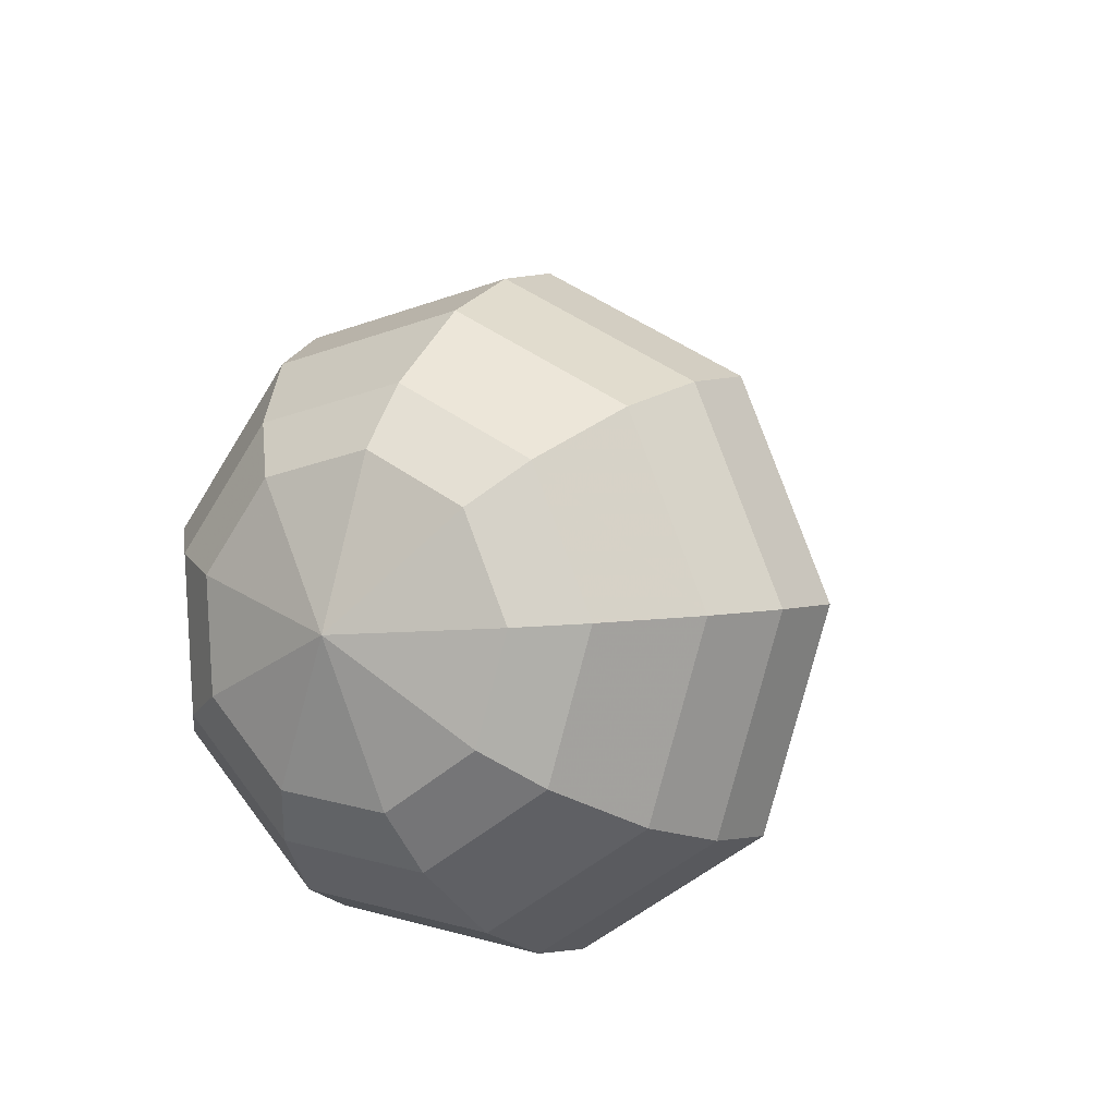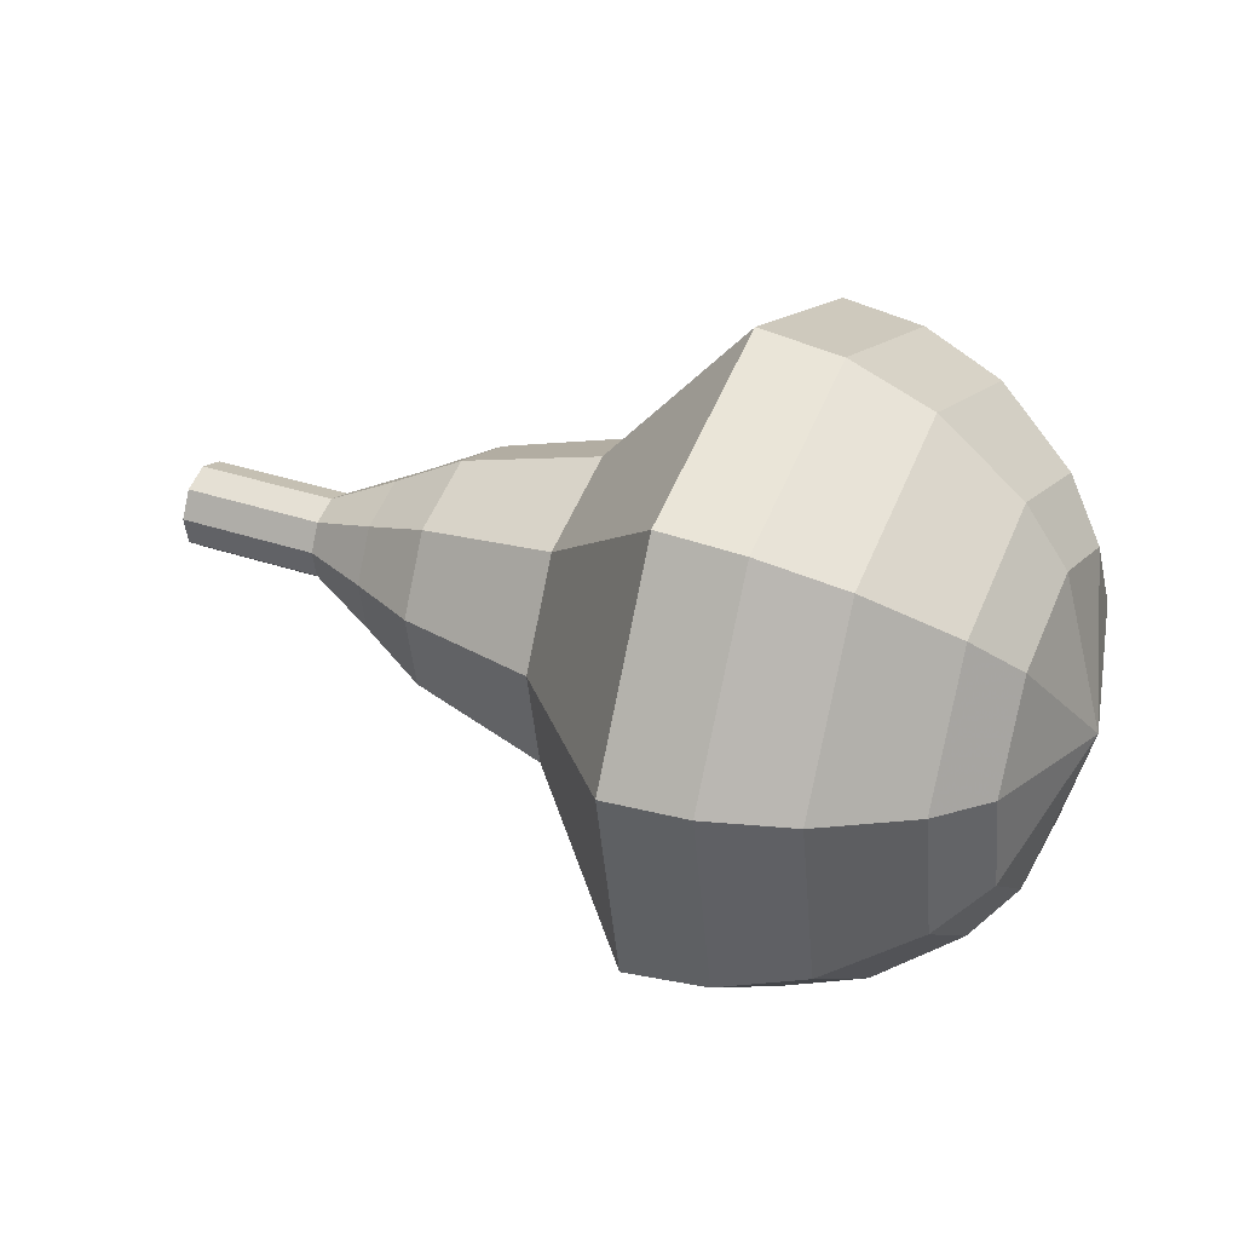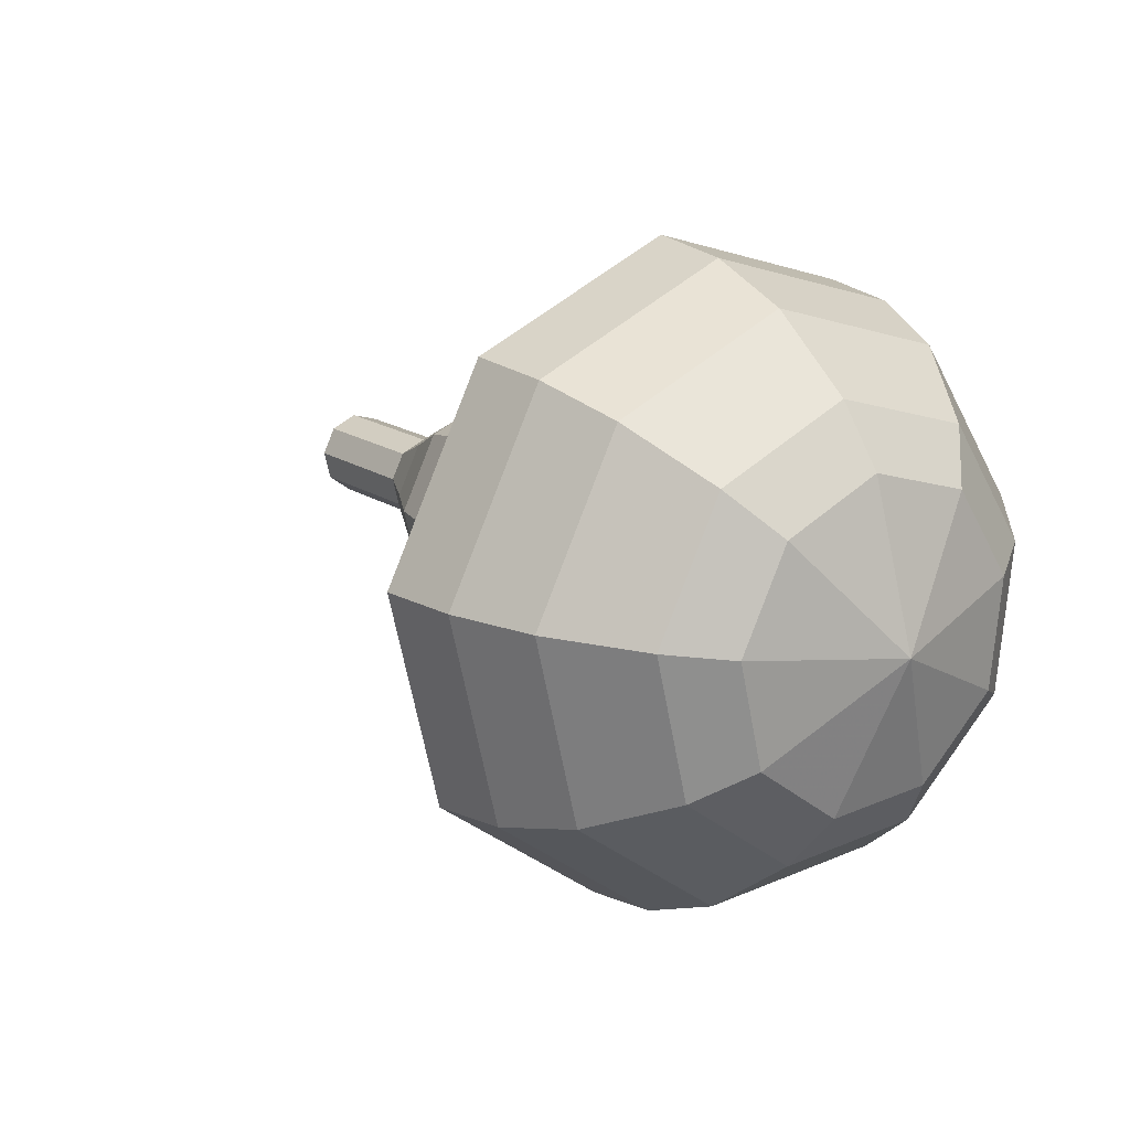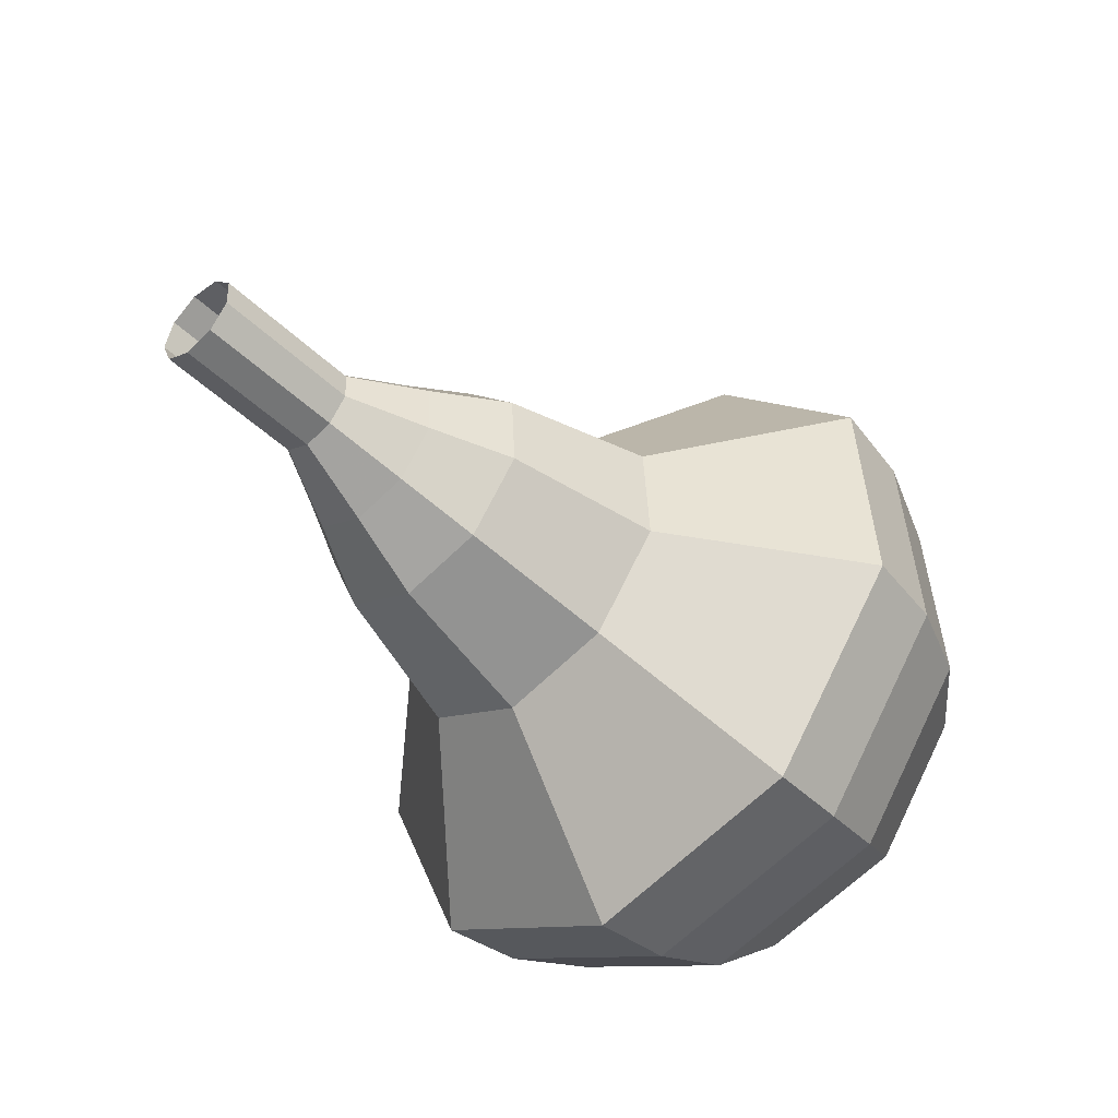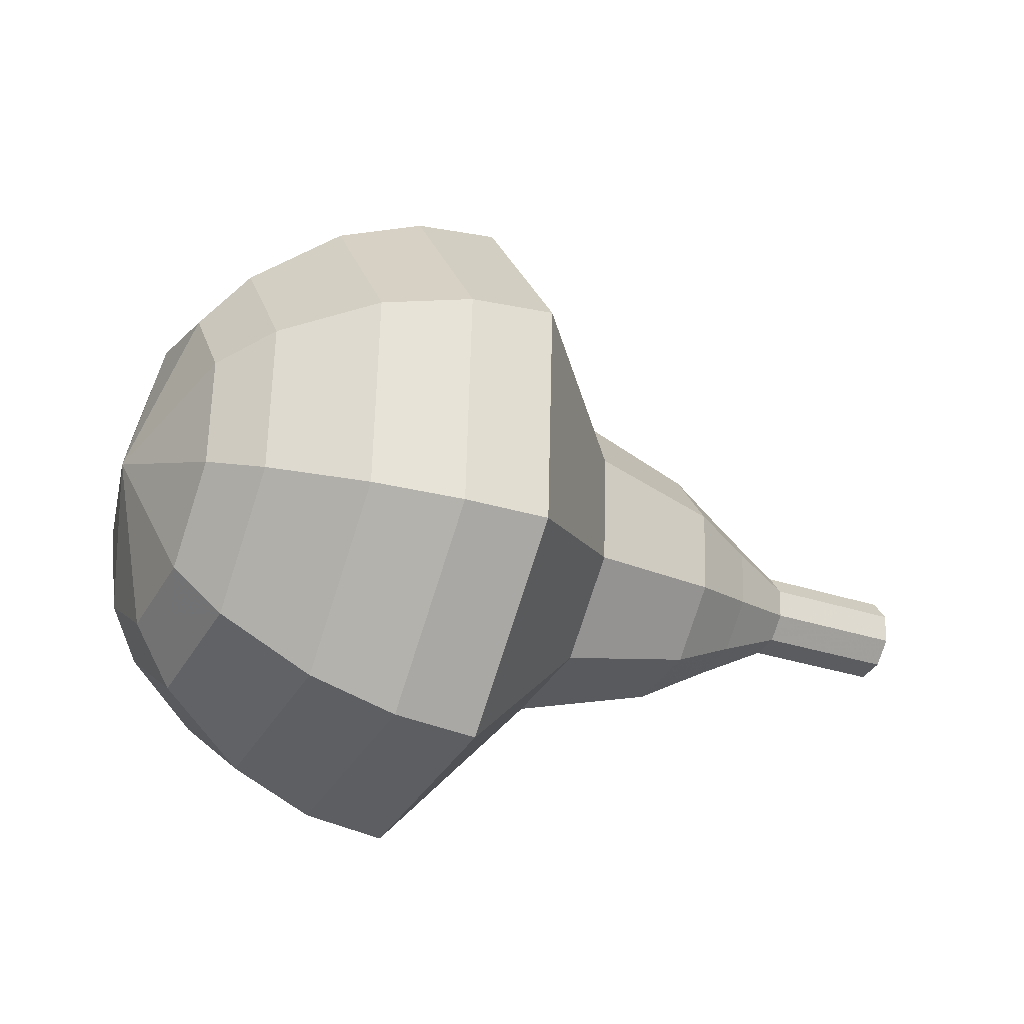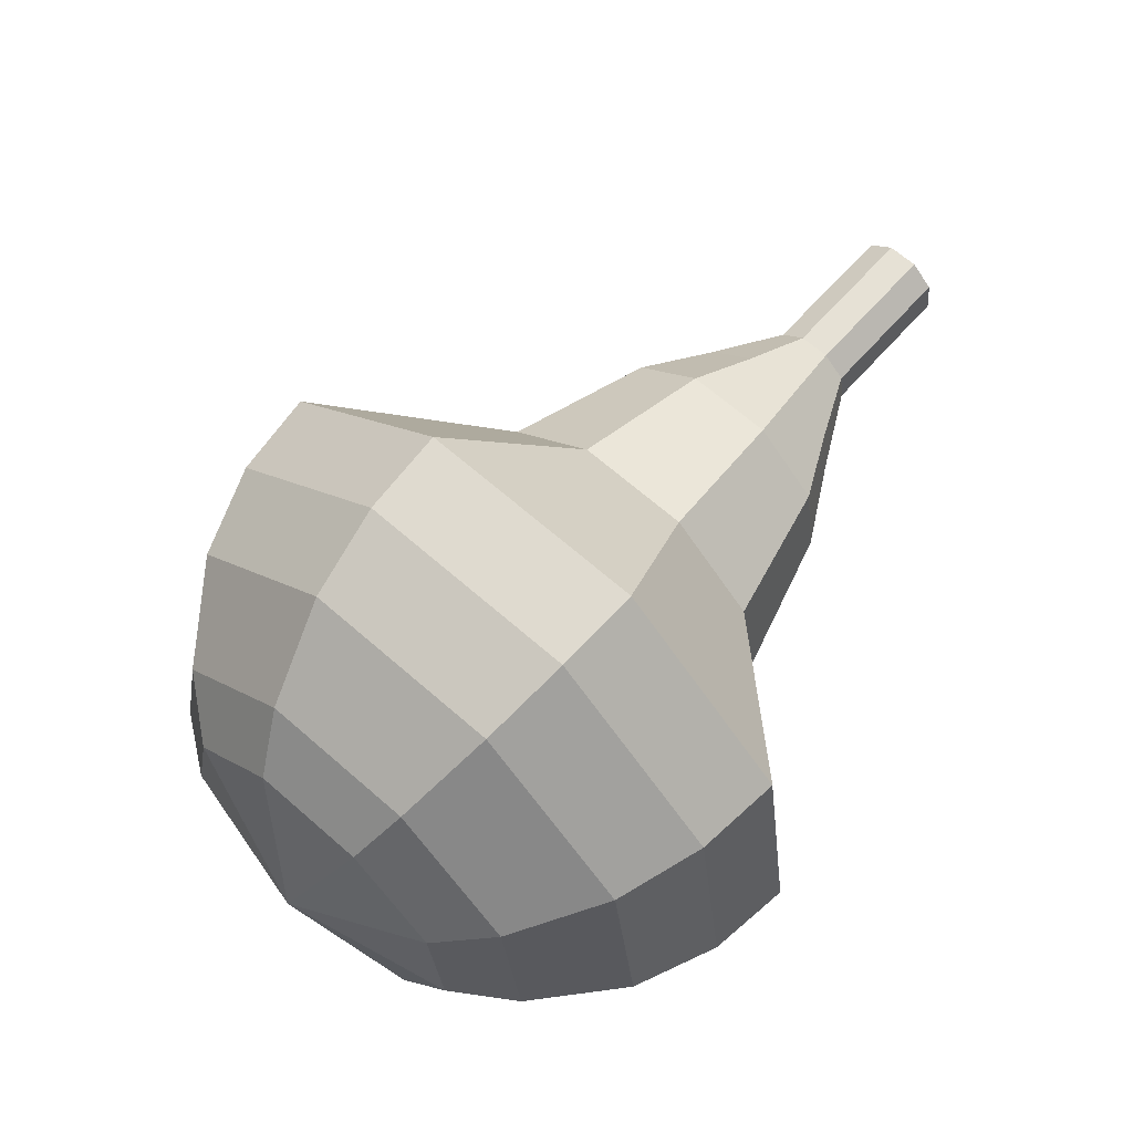
<metadata>
{"format":"obj","ext":"obj","renderer":"f3d","projection":"perspective","resolution":1024,"background":"white","views":[{"elev":21.3,"azim":-69.0,"up":"+Y"},{"elev":75.6,"azim":-170.1,"up":"+Y"},{"elev":5.7,"azim":-143.6,"up":"+Z"},{"elev":-69.6,"azim":125.7,"up":"+Y"},{"elev":9.8,"azim":-30.8,"up":"+Y"},{"elev":51.4,"azim":-64.8,"up":"+Z"}]}
</metadata>
<code>
g tube1
v 113.8 135.2 159.1
v 113.9 134.9 158.4
v 113.7 134.4 158.1
v 113.5 133.7 158.2
v 113.3 133.3 158.7
v 113.2 133.4 159.4
v 113.3 133.8 159.9
v 113.4 134.5 160
v 113.7 135 159.7
v 113.8 135.2 159.1
v 112.3 135.7 158.8
v 112.3 135.4 158.2
v 112.2 134.8 157.8
v 112 134.2 157.9
v 111.8 133.8 158.5
v 111.6 133.8 159.1
v 111.7 134.3 159.7
v 111.9 134.9 159.8
v 112.1 135.5 159.4
v 112.3 135.7 158.8
v 110.7 136.1 158.5
v 110.7 135.9 157.9
v 110.6 135.3 157.6
v 110.4 134.7 157.7
v 110.2 134.3 158.2
v 110.1 134.3 158.9
v 110.1 134.7 159.4
v 110.3 135.4 159.5
v 110.5 135.9 159.2
v 110.7 136.1 158.5
v 109.4 137.4 158.3
v 109.4 137 157.1
v 109.2 135.9 156.5
v 108.8 134.7 156.7
v 108.4 133.9 157.6
v 108.2 134 158.9
v 108.3 134.8 159.9
v 108.7 136 160.1
v 109.1 137.1 159.5
v 109.4 137.4 158.3
v 108.1 138.8 158
v 108.2 138.1 156.2
v 107.8 136.5 155.3
v 107.2 134.7 155.6
v 106.7 133.5 157.1
v 106.4 133.6 159
v 106.5 134.9 160.4
v 107 136.7 160.8
v 107.6 138.3 159.8
v 108.1 138.8 158
v 105.2 140.7 157.5
v 105.3 139.7 155.1
v 104.9 137.5 153.9
v 104.1 135.1 154.3
v 103.3 133.6 156.2
v 102.9 133.7 158.8
v 103.1 135.4 160.7
v 103.8 137.8 161.2
v 104.6 139.9 159.9
v 105.2 140.7 157.5
v 103.2 145.2 157
v 103.4 143.3 152.2
v 102.5 138.9 149.7
v 100.9 134.1 150.6
v 99.36 131.1 154.5
v 98.59 131.4 159.5
v 98.96 134.7 163.4
v 100.3 139.6 164.3
v 101.9 143.7 161.8
v 103.2 145.2 157
v 101.3 145.5 156.7
v 101.5 143.7 152.1
v 100.6 139.4 149.6
v 99.12 134.8 150.5
v 97.63 131.9 154.3
v 96.9 132.1 159.2
v 97.25 135.3 162.9
v 98.53 140.1 163.8
v 100.1 144.1 161.3
v 101.3 145.5 156.7
v 99.32 145.3 156.4
v 99.5 143.6 152.3
v 98.72 139.9 150.1
v 97.35 135.7 150.9
v 96.03 133.1 154.2
v 95.37 133.3 158.6
v 95.68 136.2 162
v 96.83 140.4 162.7
v 98.26 144 160.5
v 99.32 145.3 156.4
v 97.1 144.3 156.1
v 97.24 143.1 153
v 96.65 140.2 151.3
v 95.6 137 151.9
v 94.59 135.1 154.5
v 94.09 135.2 157.8
v 94.33 137.4 160.4
v 95.2 140.6 161
v 96.3 143.4 159.3
v 97.1 144.3 156.1
v 95.83 143.3 156
v 95.94 142.4 153.7
v 95.5 140.3 152.5
v 94.73 138 152.9
v 93.99 136.5 154.8
v 93.63 136.6 157.2
v 93.8 138.3 159.1
v 94.44 140.6 159.5
v 95.24 142.6 158.3
v 95.83 143.3 156
v 93.9 140.1 155.8
v 93.9 140.1 155.8
v 93.9 140.1 155.8
v 93.9 140.1 155.8
v 93.9 140.1 155.8
v 93.9 140.1 155.8
v 93.9 140.1 155.8
v 93.9 140.1 155.8
v 93.9 140.1 155.8
v 93.9 140.1 155.8
f 1 2 12
f 12 11 1
f 2 3 13
f 13 12 2
f 3 4 14
f 14 13 3
f 4 5 15
f 15 14 4
f 5 6 16
f 16 15 5
f 6 7 17
f 17 16 6
f 7 8 18
f 18 17 7
f 8 9 19
f 19 18 8
f 9 10 20
f 20 19 9
f 11 12 22
f 22 21 11
f 12 13 23
f 23 22 12
f 13 14 24
f 24 23 13
f 14 15 25
f 25 24 14
f 15 16 26
f 26 25 15
f 16 17 27
f 27 26 16
f 17 18 28
f 28 27 17
f 18 19 29
f 29 28 18
f 19 20 30
f 30 29 19
f 21 22 32
f 32 31 21
f 22 23 33
f 33 32 22
f 23 24 34
f 34 33 23
f 24 25 35
f 35 34 24
f 25 26 36
f 36 35 25
f 26 27 37
f 37 36 26
f 27 28 38
f 38 37 27
f 28 29 39
f 39 38 28
f 29 30 40
f 40 39 29
f 31 32 42
f 42 41 31
f 32 33 43
f 43 42 32
f 33 34 44
f 44 43 33
f 34 35 45
f 45 44 34
f 35 36 46
f 46 45 35
f 36 37 47
f 47 46 36
f 37 38 48
f 48 47 37
f 38 39 49
f 49 48 38
f 39 40 50
f 50 49 39
f 41 42 52
f 52 51 41
f 42 43 53
f 53 52 42
f 43 44 54
f 54 53 43
f 44 45 55
f 55 54 44
f 45 46 56
f 56 55 45
f 46 47 57
f 57 56 46
f 47 48 58
f 58 57 47
f 48 49 59
f 59 58 48
f 49 50 60
f 60 59 49
f 51 52 62
f 62 61 51
f 52 53 63
f 63 62 52
f 53 54 64
f 64 63 53
f 54 55 65
f 65 64 54
f 55 56 66
f 66 65 55
f 56 57 67
f 67 66 56
f 57 58 68
f 68 67 57
f 58 59 69
f 69 68 58
f 59 60 70
f 70 69 59
f 61 62 72
f 72 71 61
f 62 63 73
f 73 72 62
f 63 64 74
f 74 73 63
f 64 65 75
f 75 74 64
f 65 66 76
f 76 75 65
f 66 67 77
f 77 76 66
f 67 68 78
f 78 77 67
f 68 69 79
f 79 78 68
f 69 70 80
f 80 79 69
f 71 72 82
f 82 81 71
f 72 73 83
f 83 82 72
f 73 74 84
f 84 83 73
f 74 75 85
f 85 84 74
f 75 76 86
f 86 85 75
f 76 77 87
f 87 86 76
f 77 78 88
f 88 87 77
f 78 79 89
f 89 88 78
f 79 80 90
f 90 89 79
f 81 82 92
f 92 91 81
f 82 83 93
f 93 92 82
f 83 84 94
f 94 93 83
f 84 85 95
f 95 94 84
f 85 86 96
f 96 95 85
f 86 87 97
f 97 96 86
f 87 88 98
f 98 97 87
f 88 89 99
f 99 98 88
f 89 90 100
f 100 99 89
f 91 92 102
f 102 101 91
f 92 93 103
f 103 102 92
f 93 94 104
f 104 103 93
f 94 95 105
f 105 104 94
f 95 96 106
f 106 105 95
f 96 97 107
f 107 106 96
f 97 98 108
f 108 107 97
f 98 99 109
f 109 108 98
f 99 100 110
f 110 109 99
f 101 102 112
f 112 111 101
f 102 103 113
f 113 112 102
f 103 104 114
f 114 113 103
f 104 105 115
f 115 114 104
f 105 106 116
f 116 115 105
f 106 107 117
f 117 116 106
f 107 108 118
f 118 117 107
f 108 109 119
f 119 118 108
f 109 110 120
f 120 119 109
g

</code>
